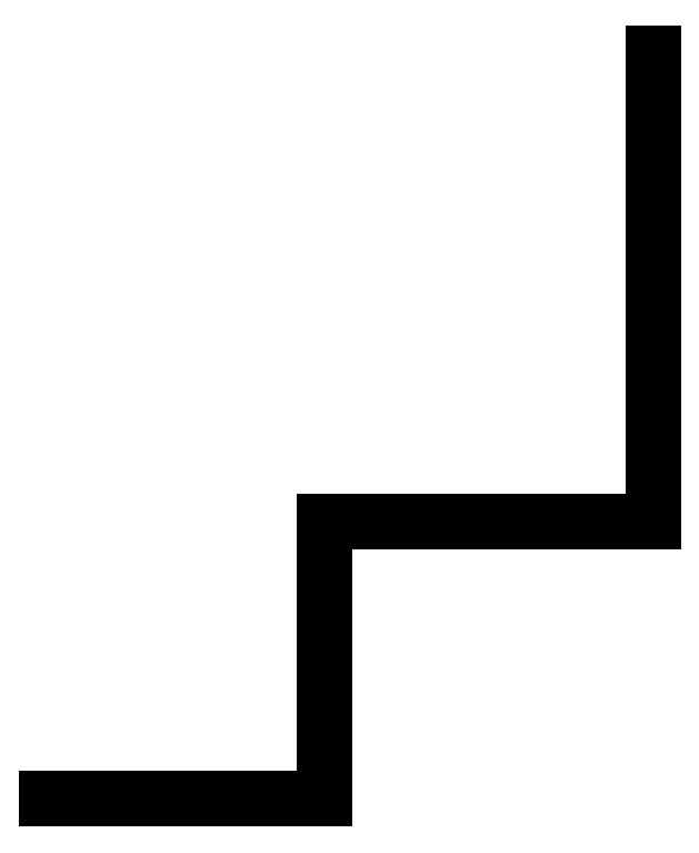
<metadata>
{"format":"dxf","ext":"dxf","renderer":"ezdxf+matplotlib","layout":"modelspace","background":"white","min_lineweight":24,"dpi":150}
</metadata>
<code>
0
SECTION
2
ENTITIES
0
LINE
8
0
10
0
20
0
30
-519.6
11
0
21
0
31
-519.6
0
LINE
8
0
10
0
20
0
30
-519.6
11
16
21
0
31
-519.6
0
LINE
8
0
10
16
20
0
30
-519.6
11
16
21
16
31
-519.6
0
LINE
8
0
10
16
20
16
30
-519.6
11
35
21
16
31
-519.6
0
LINE
8
0
10
35
20
16
30
-519.6
11
35
21
43
31
-519.6
0
ENDSEC
0
EOF

</code>
